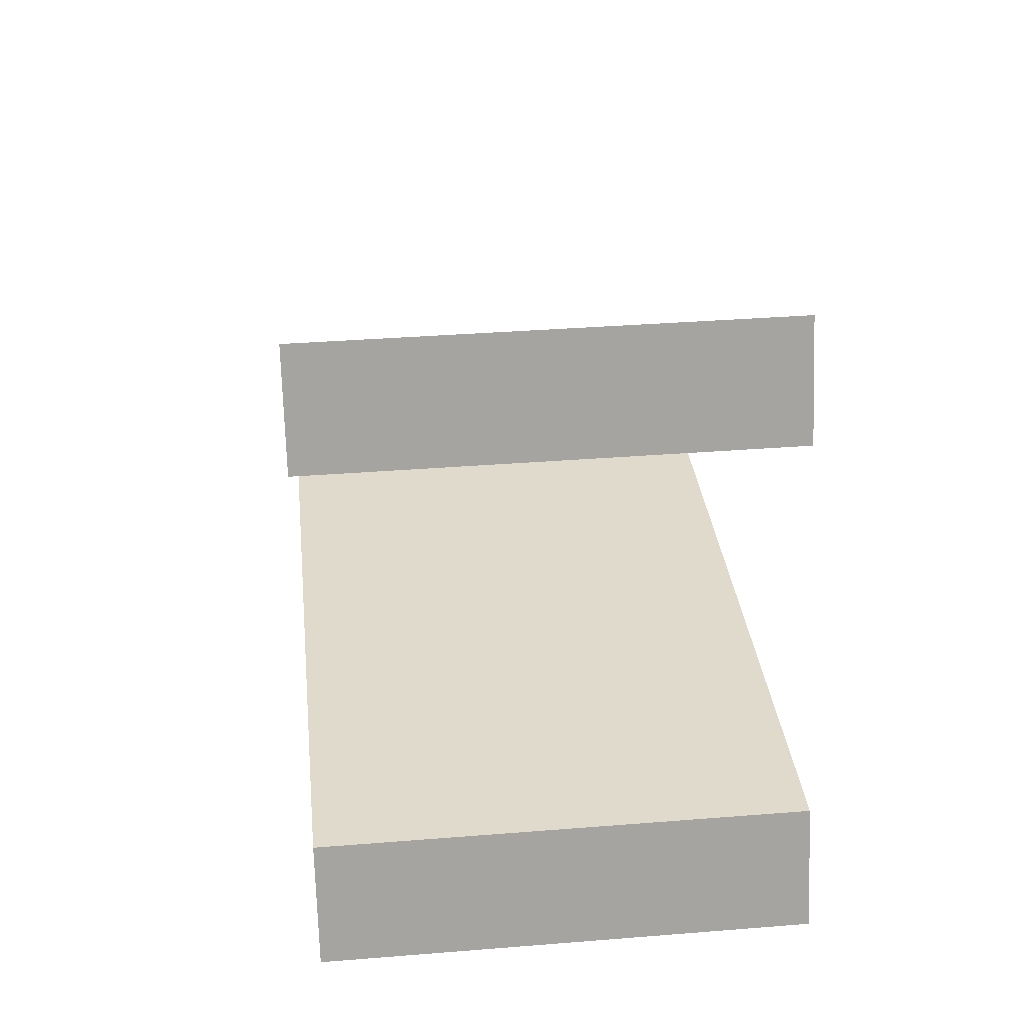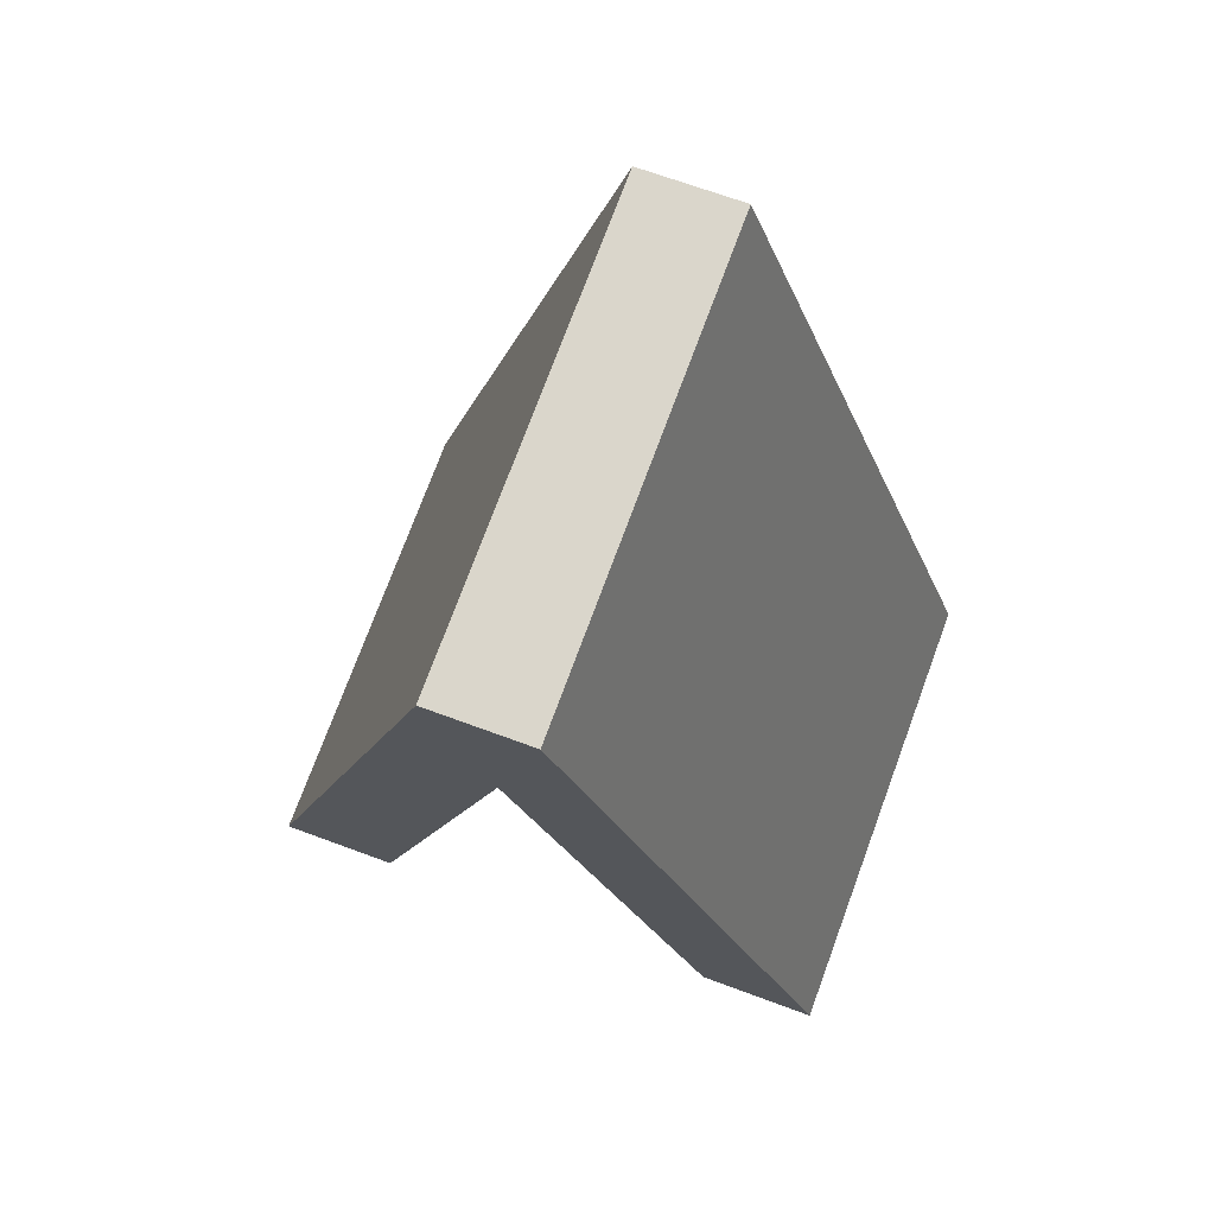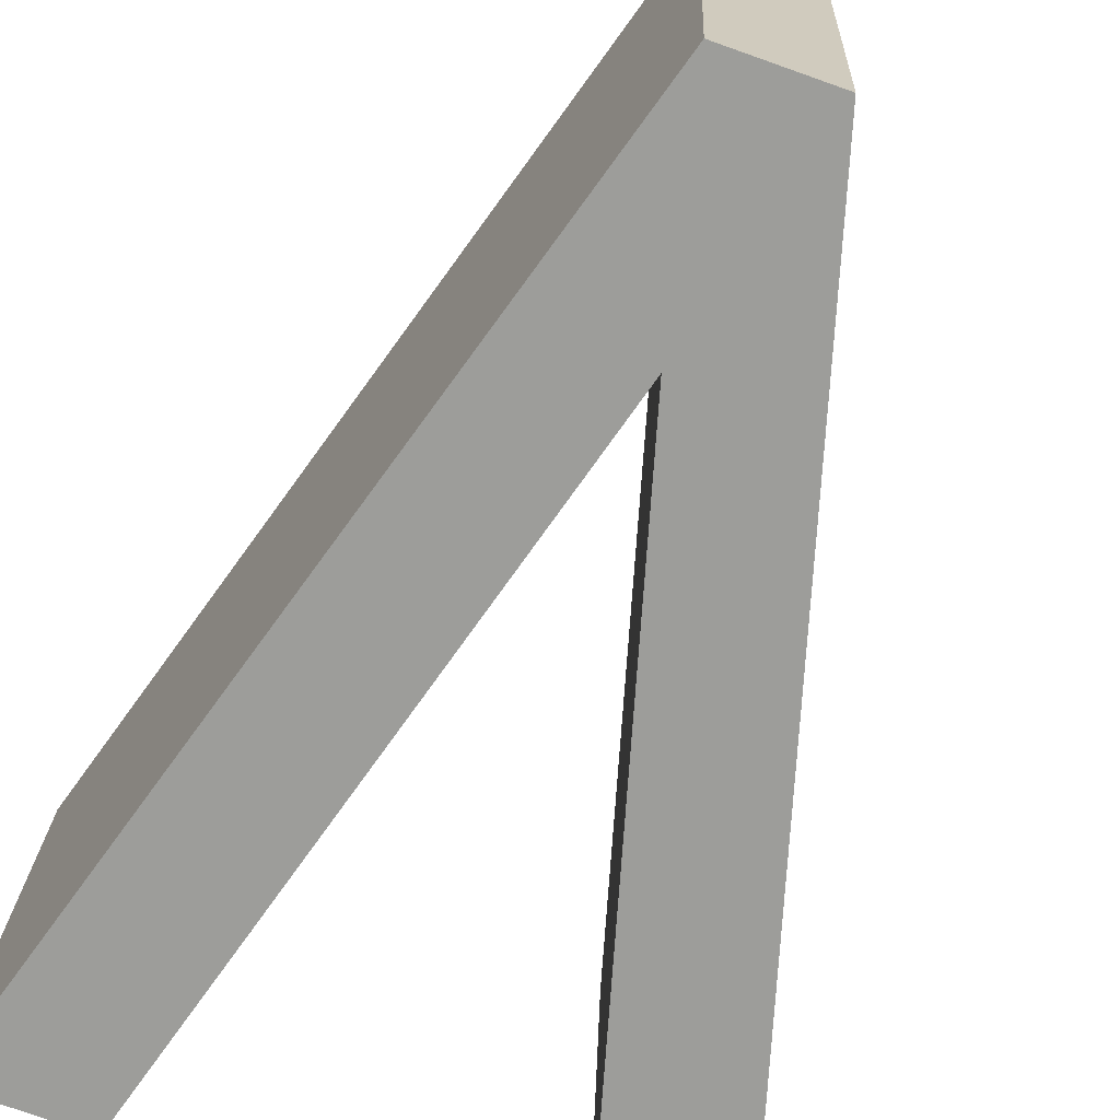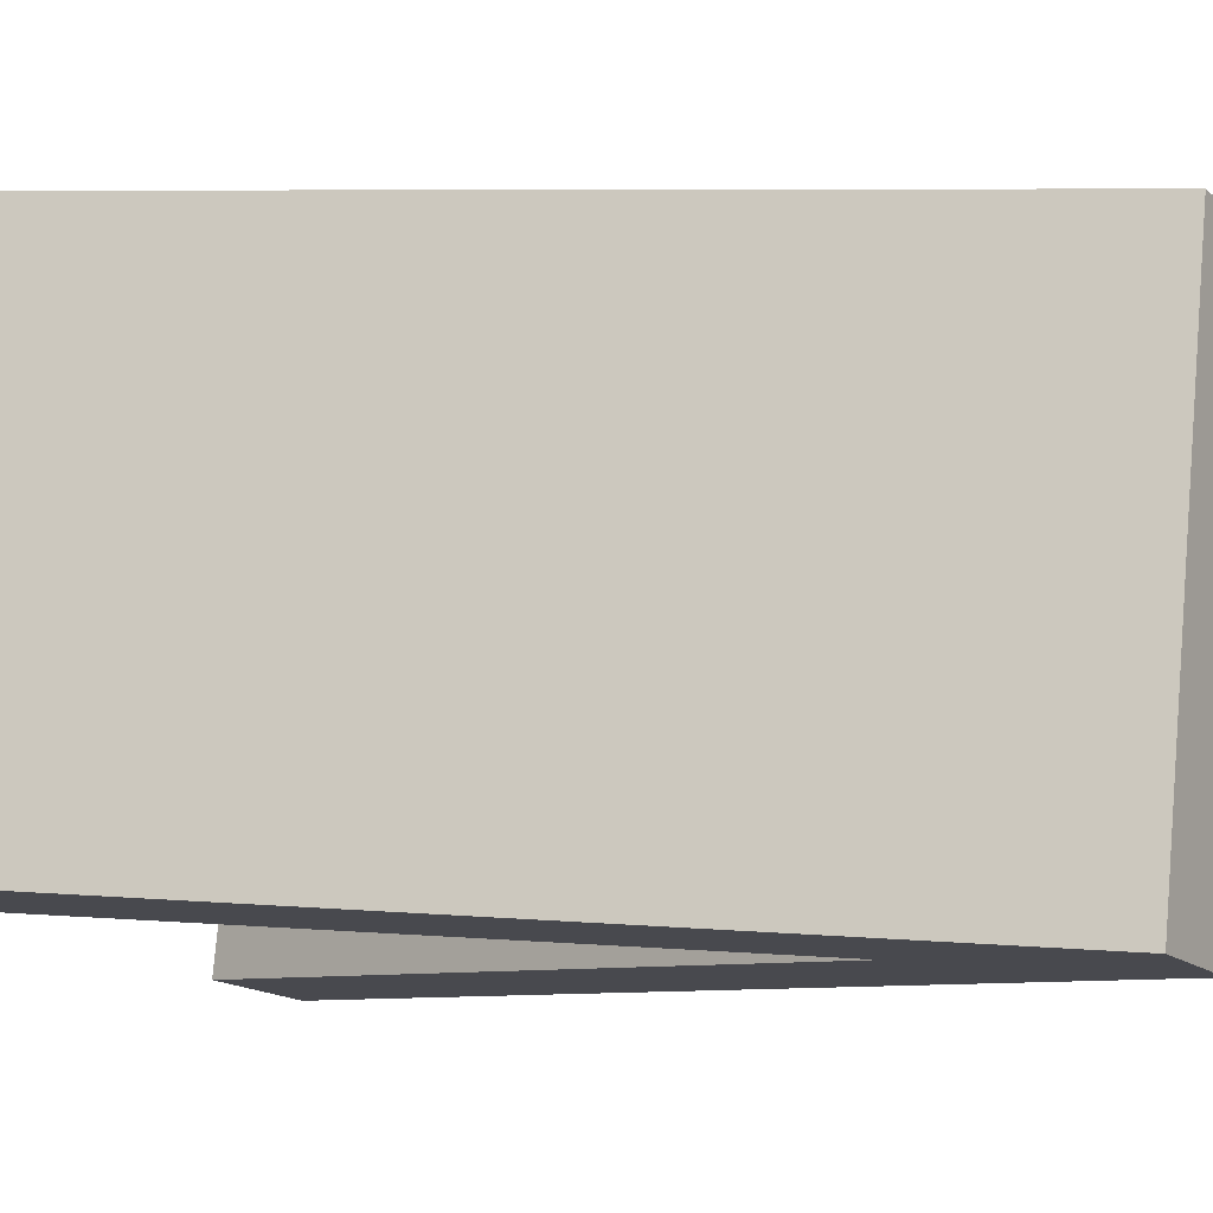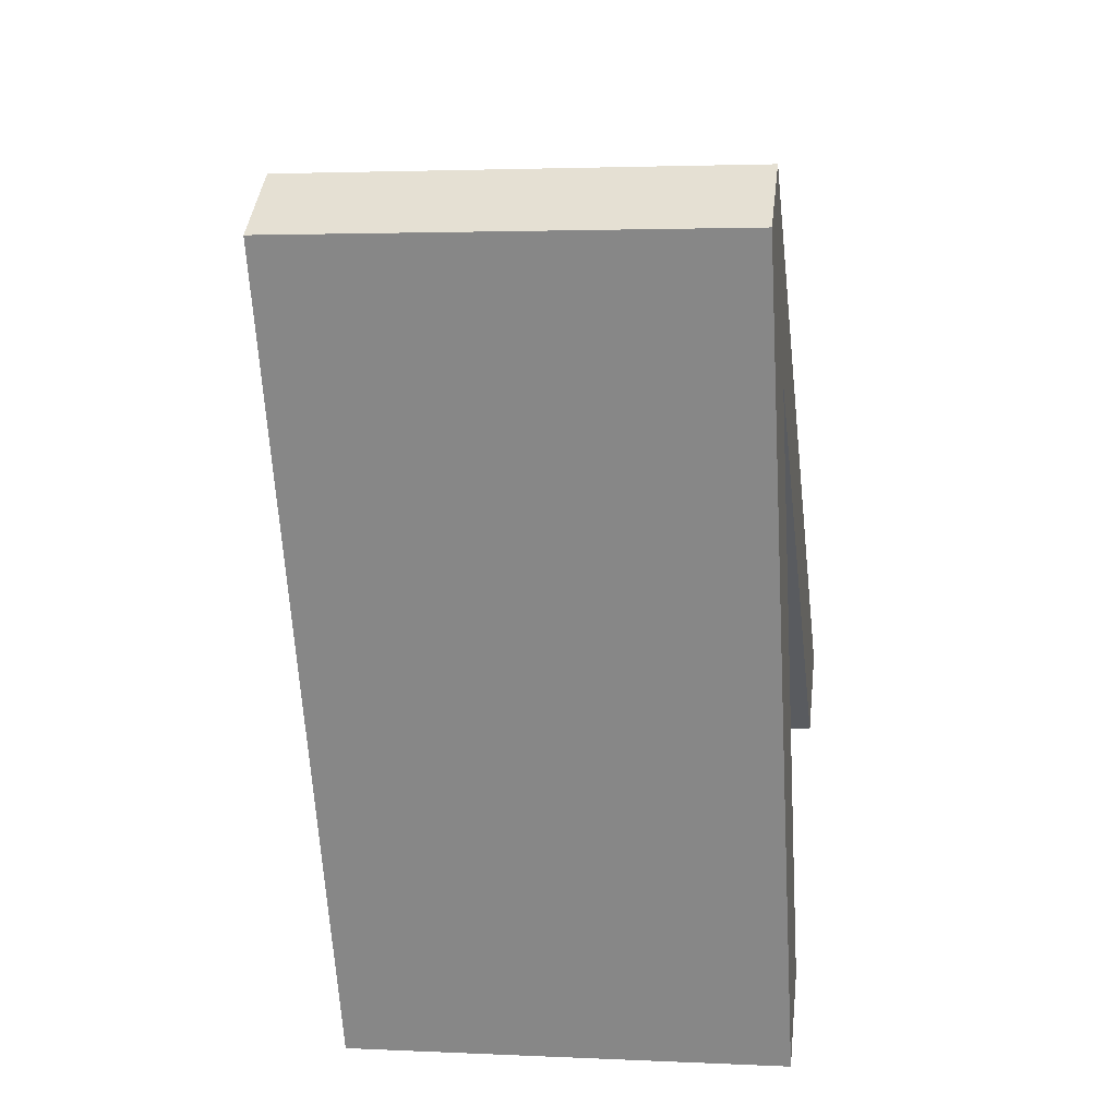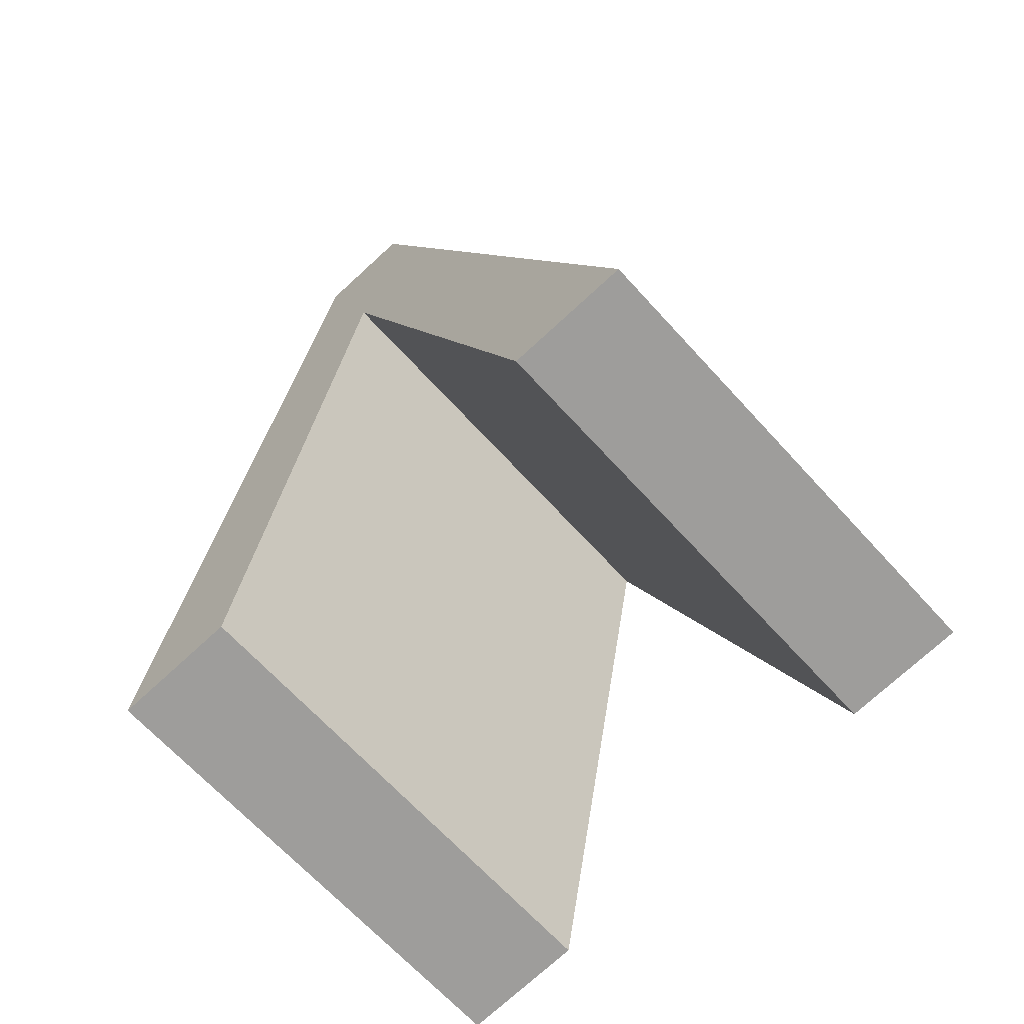
<metadata>
{"format":"obj","ext":"obj","renderer":"f3d","projection":"perspective","resolution":1024,"background":"white","views":[{"elev":-72.7,"azim":91.9,"up":"+Z"},{"elev":68.1,"azim":20.4,"up":"+Z"},{"elev":-76.0,"azim":-19.5,"up":"+Y"},{"elev":-15.2,"azim":-59.8,"up":"+Y"},{"elev":42.5,"azim":96.9,"up":"+Z"},{"elev":-74.4,"azim":42.5,"up":"+Z"}]}
</metadata>
<code>
o #ID1766
v -0.455 0.02441 0.1247
v -0.4515 0.02209 0.1479
v -0.4582 0.02441 0.1247
v -0.4502 0.02265 0.1422
v -0.4488 0.02209 0.1479
v -0.4453 0.02441 0.1247
v -0.4421 0.02441 0.1247
v -0.4421 0.02441 0.1247
v -0.4488 0.03473 0.1491
v -0.4488 0.02209 0.1479
v -0.4421 0.03705 0.1259
v -0.4488 0.03473 0.1491
v -0.4515 0.02209 0.1479
v -0.4488 0.02209 0.1479
v -0.4515 0.03473 0.1491
v -0.4582 0.03705 0.1259
v -0.4515 0.02209 0.1479
v -0.4515 0.03473 0.1491
v -0.4582 0.02441 0.1247
v -0.4582 0.03705 0.1259
v -0.455 0.02441 0.1247
v -0.4582 0.02441 0.1247
v -0.455 0.03705 0.1259
v -0.4502 0.02265 0.1422
v -0.455 0.03705 0.1259
v -0.4502 0.03529 0.1435
v -0.455 0.02441 0.1247
v -0.4453 0.03705 0.1259
v -0.4502 0.02265 0.1422
v -0.4502 0.03529 0.1435
v -0.4453 0.02441 0.1247
v -0.4453 0.03705 0.1259
v -0.4421 0.02441 0.1247
v -0.4453 0.02441 0.1247
v -0.4421 0.03705 0.1259
v -0.4515 0.03473 0.1491
v -0.455 0.03705 0.1259
v -0.4582 0.03705 0.1259
v -0.4502 0.03529 0.1435
v -0.4488 0.03473 0.1491
v -0.4453 0.03705 0.1259
v -0.4421 0.03705 0.1259
f 1 2 3
f 3 2 1
f 2 1 4
f 4 1 2
f 2 4 5
f 5 4 2
f 5 4 6
f 6 4 5
f 5 6 7
f 7 6 5
f 8 9 10
f 10 9 8
f 9 8 11
f 11 8 9
f 12 13 14
f 14 13 12
f 13 12 15
f 15 12 13
f 16 17 18
f 18 17 16
f 17 16 19
f 19 16 17
f 20 21 22
f 22 21 20
f 21 20 23
f 23 20 21
f 24 25 26
f 26 25 24
f 25 24 27
f 27 24 25
f 28 29 30
f 30 29 28
f 29 28 31
f 31 28 29
f 32 33 34
f 34 33 32
f 33 32 35
f 35 32 33
f 36 37 38
f 38 37 36
f 37 36 39
f 39 36 37
f 39 36 40
f 40 36 39
f 39 40 41
f 41 40 39
f 41 40 42
f 42 40 41

</code>
